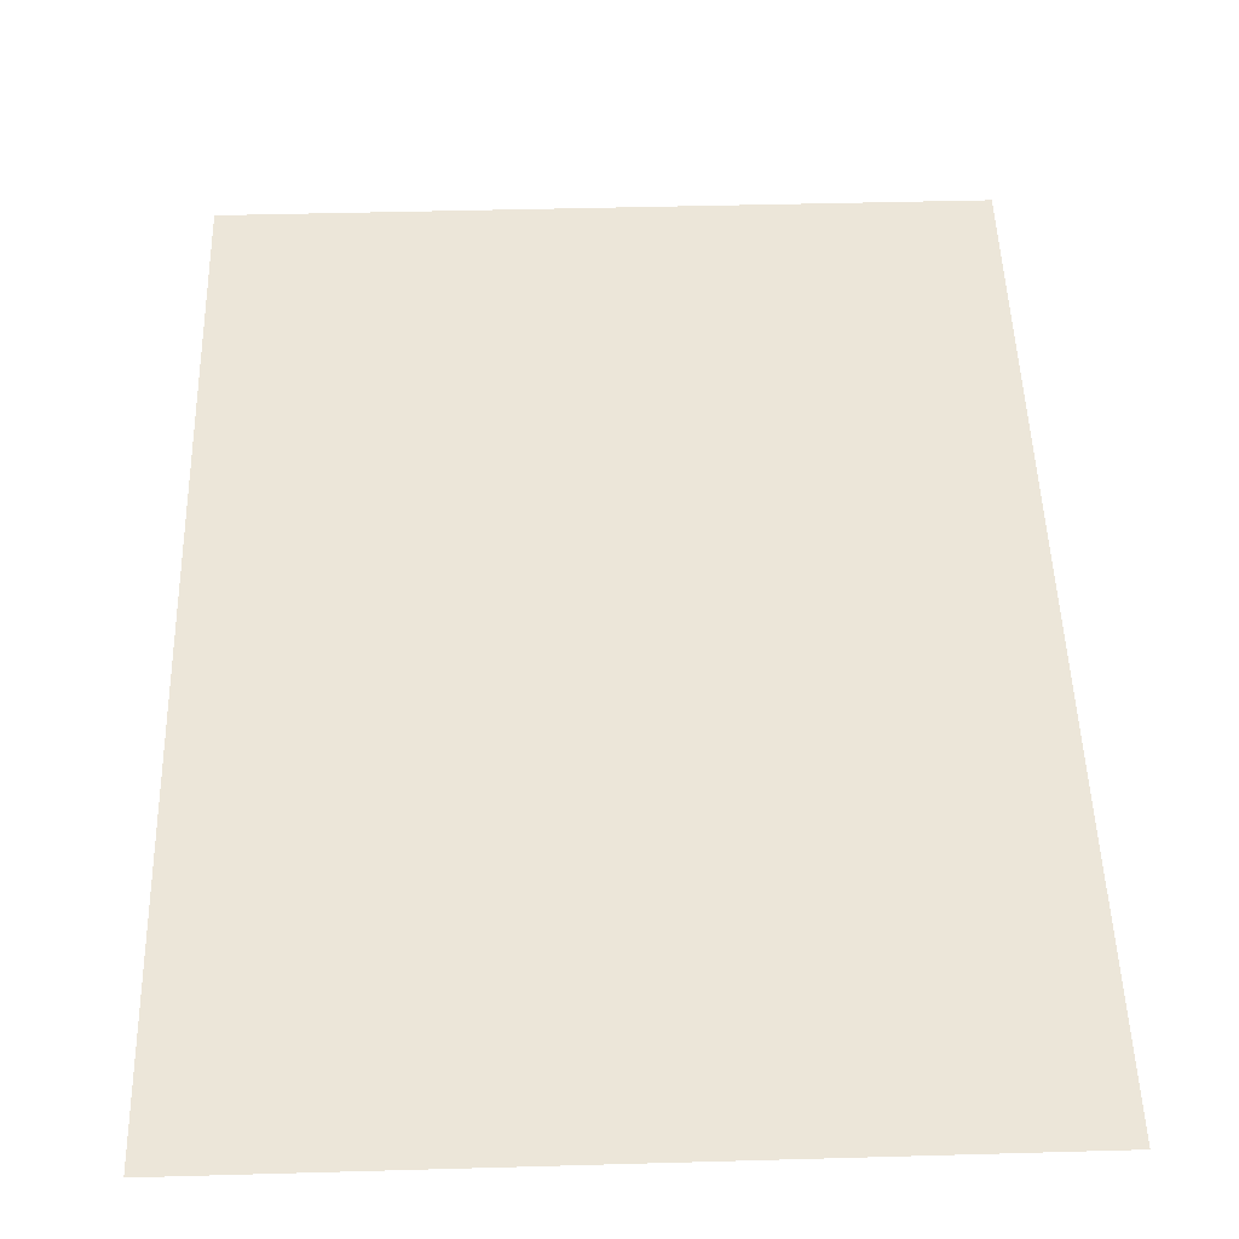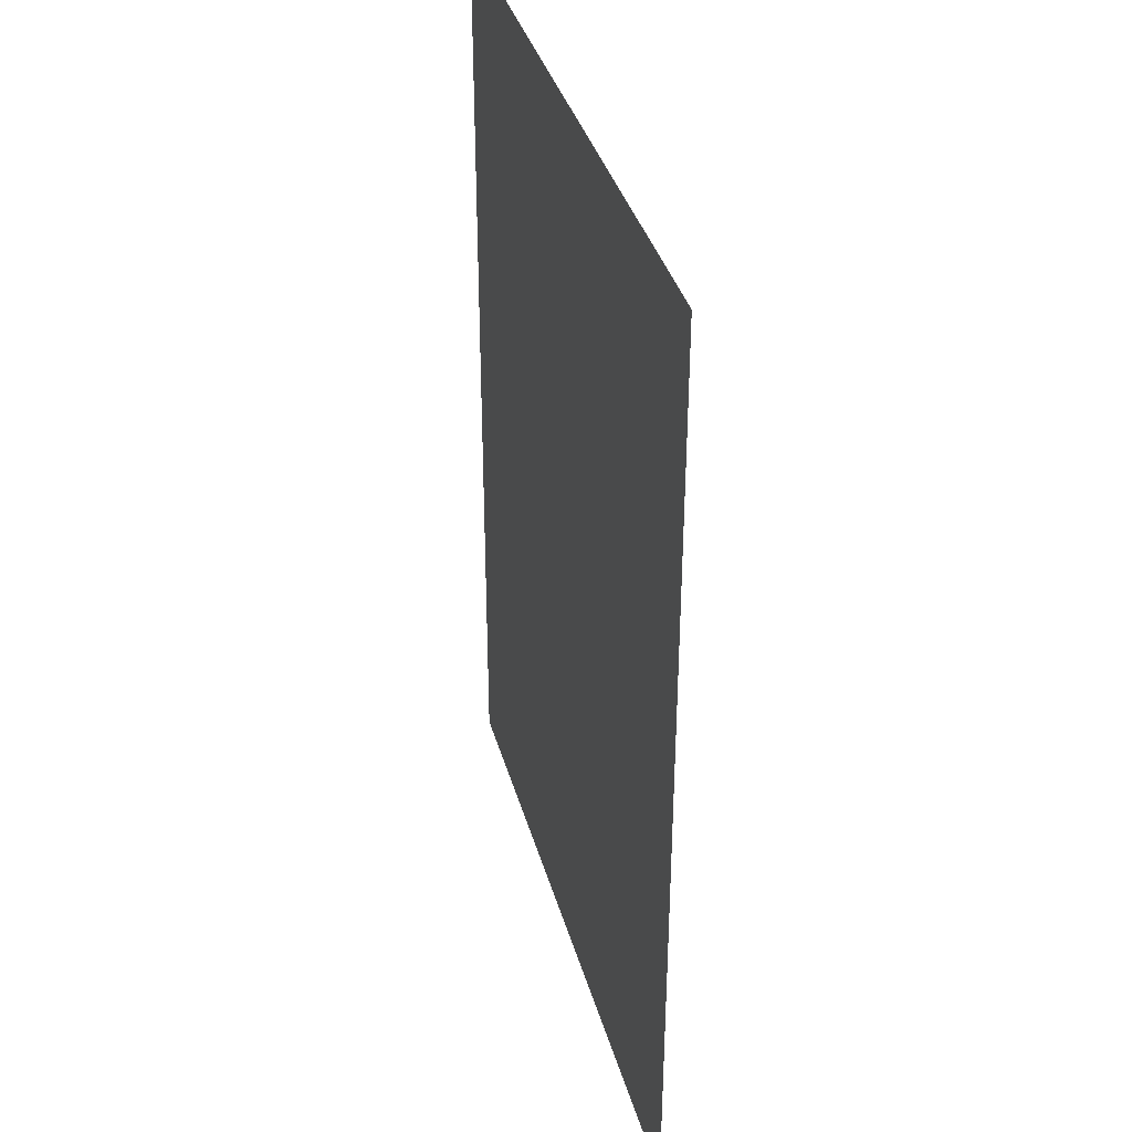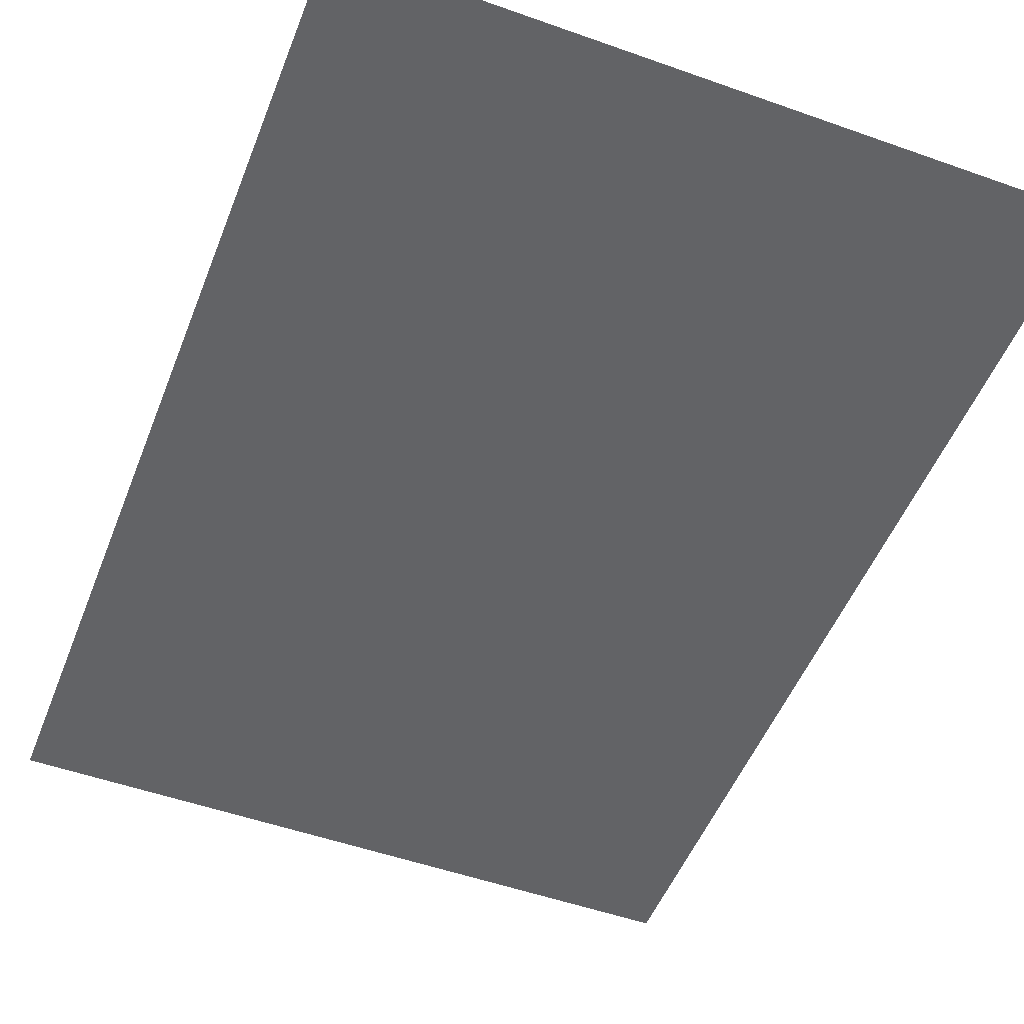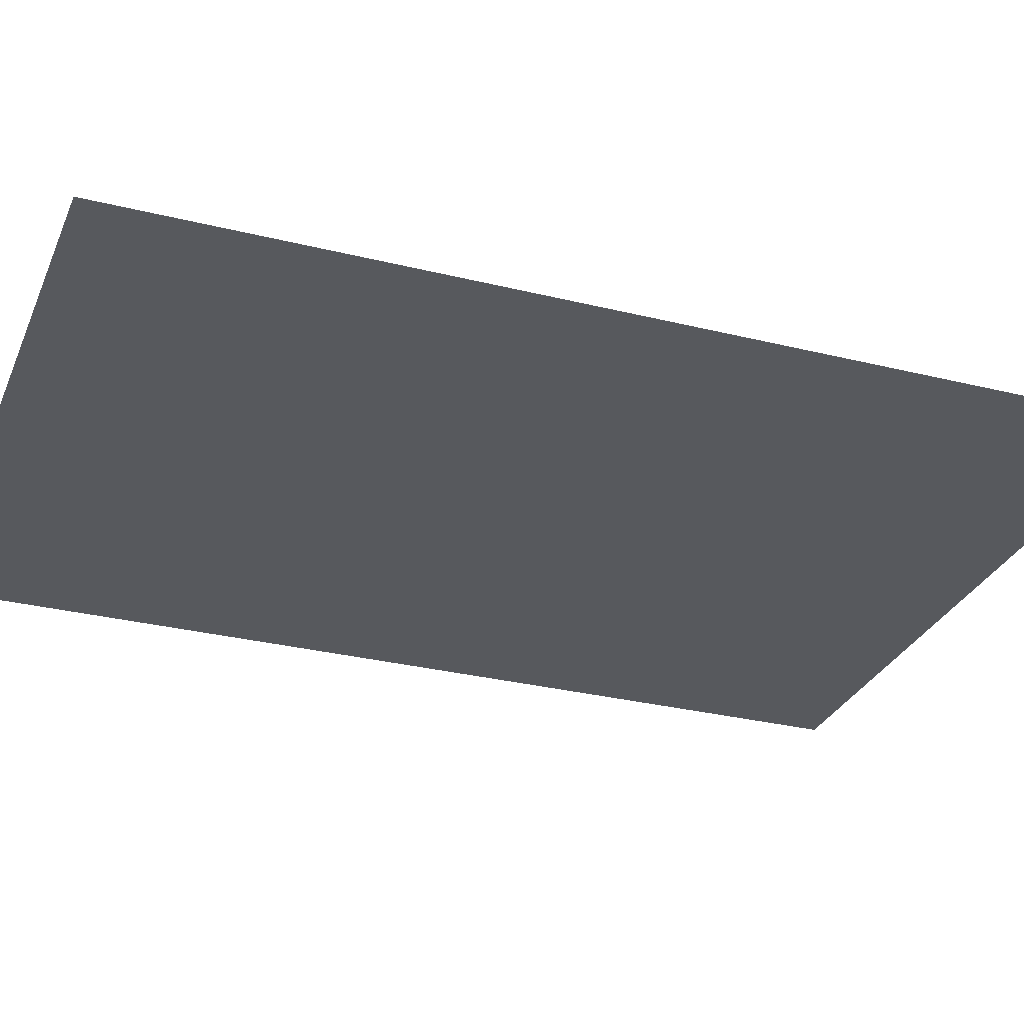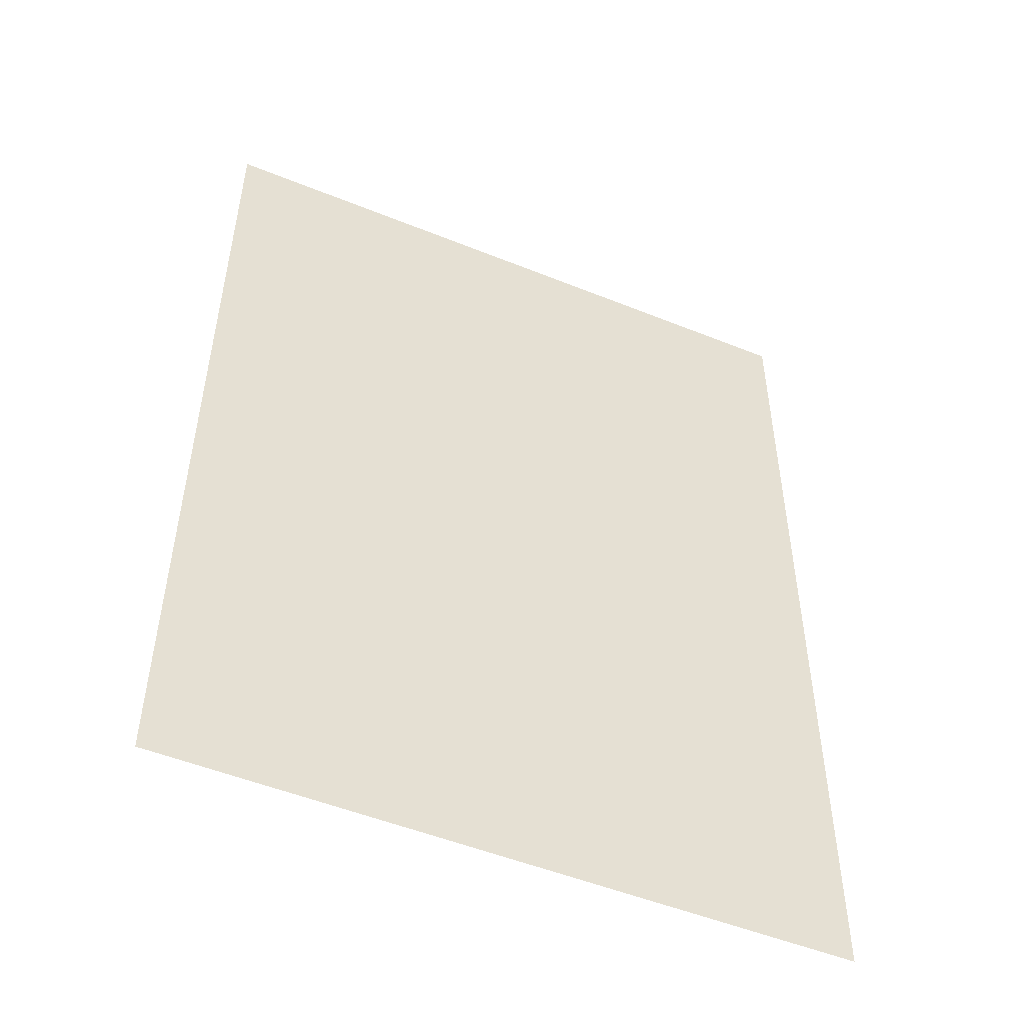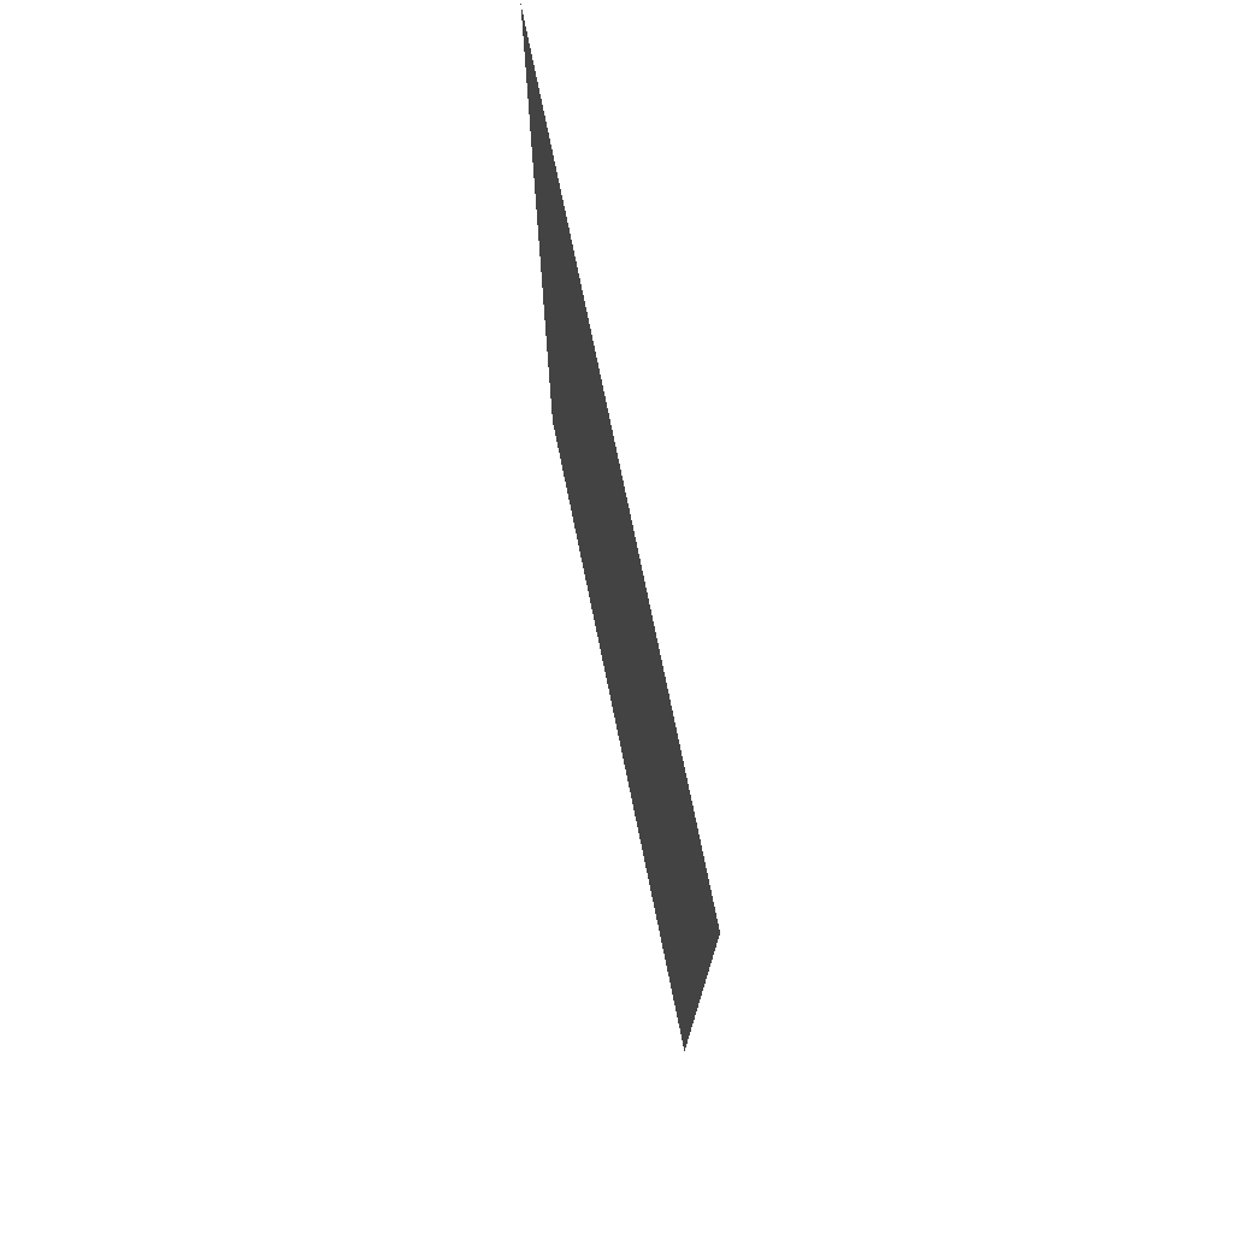
<metadata>
{"format":"obj","ext":"obj","renderer":"f3d","projection":"perspective","resolution":1024,"background":"white","views":[{"elev":48.7,"azim":178.3,"up":"+Z"},{"elev":37.3,"azim":74.8,"up":"+Y"},{"elev":-50.9,"azim":-21.2,"up":"+Z"},{"elev":-29.7,"azim":-110.2,"up":"+Z"},{"elev":-51.1,"azim":-23.8,"up":"+Y"},{"elev":76.2,"azim":-101.6,"up":"+Y"}]}
</metadata>
<code>
v -19.44 7.395 0
v -19.46 1.358 0
v -15.17 1.359 0
v -15.16 7.404 0
f 2 3 1
f 4 1 3

</code>
